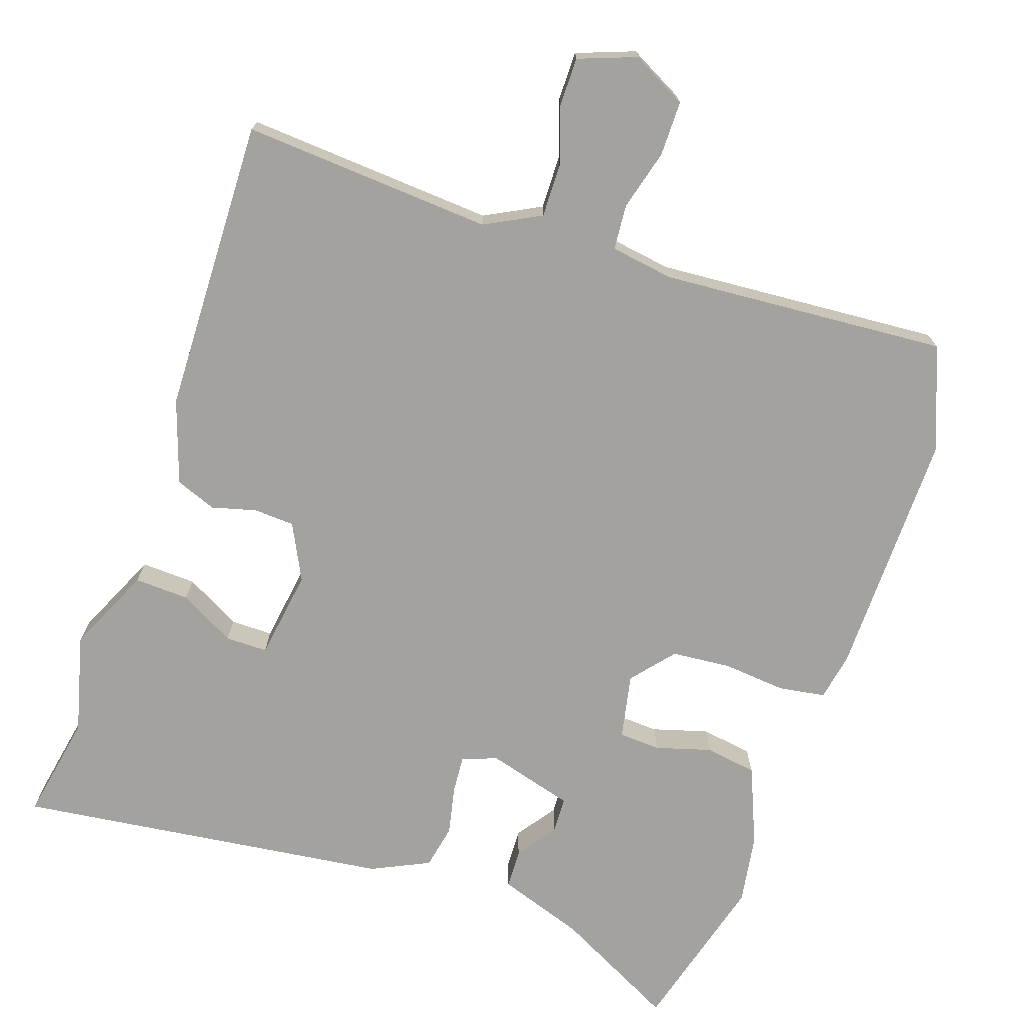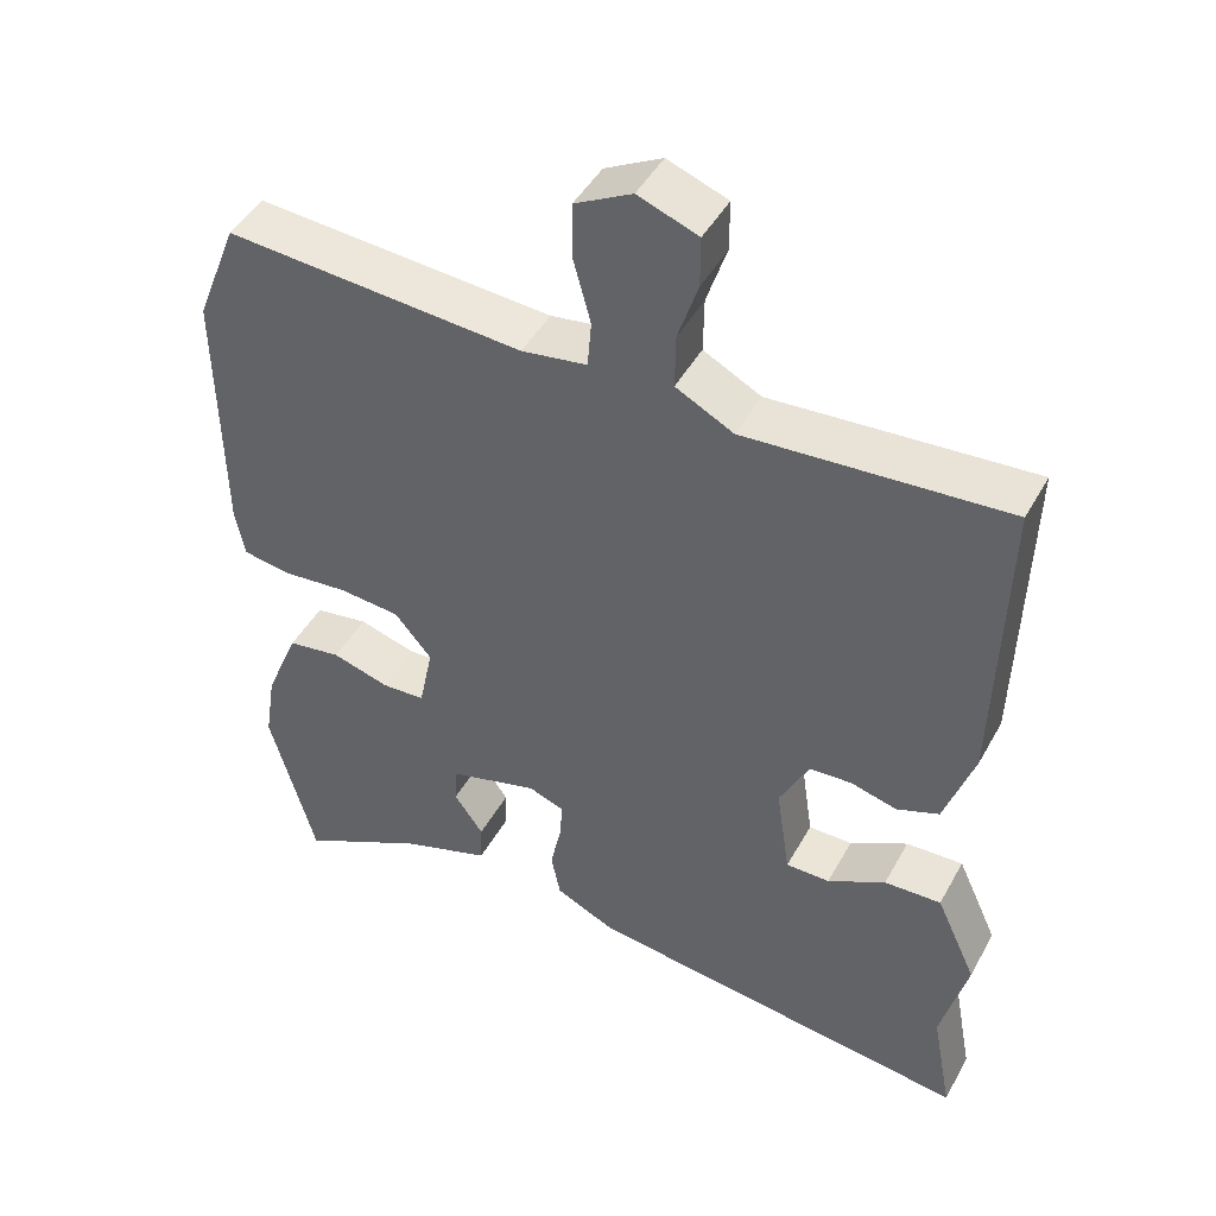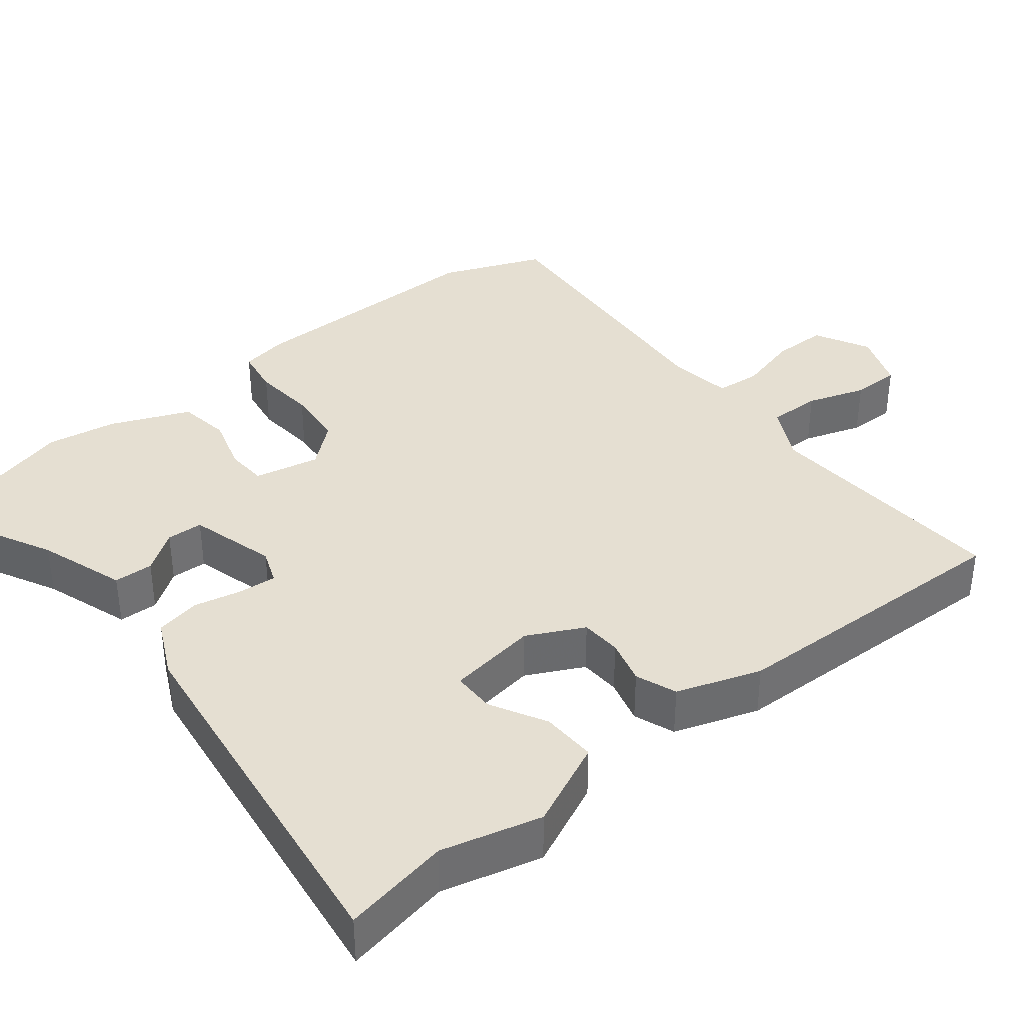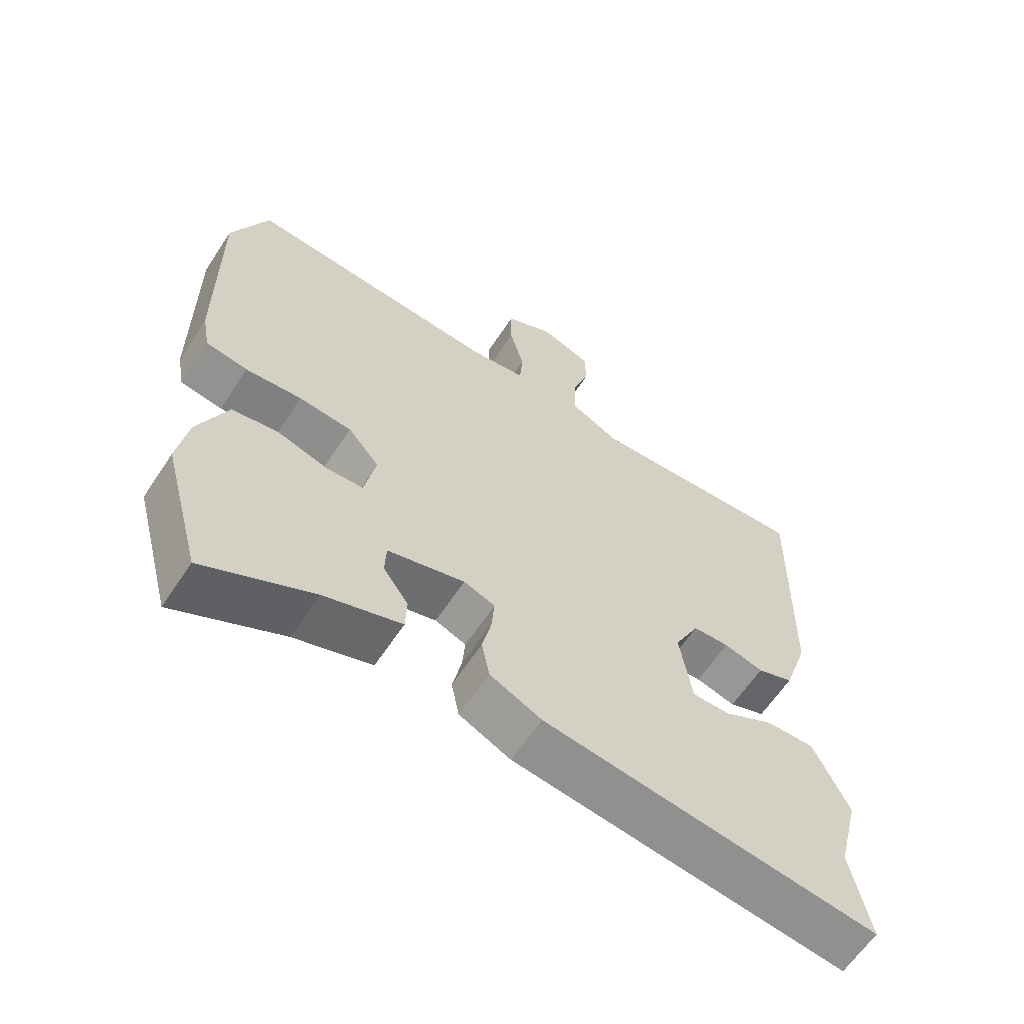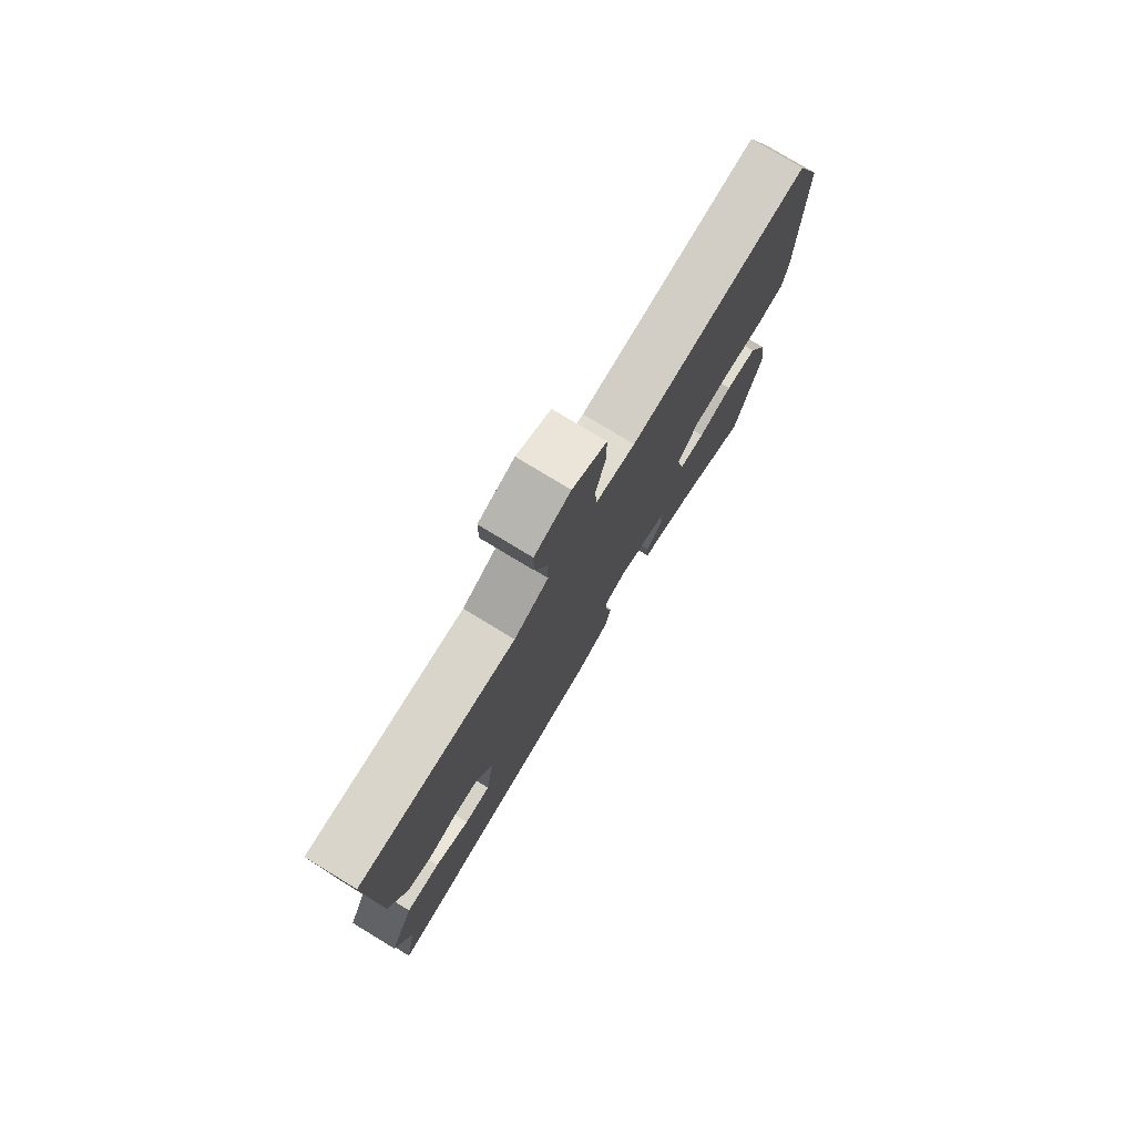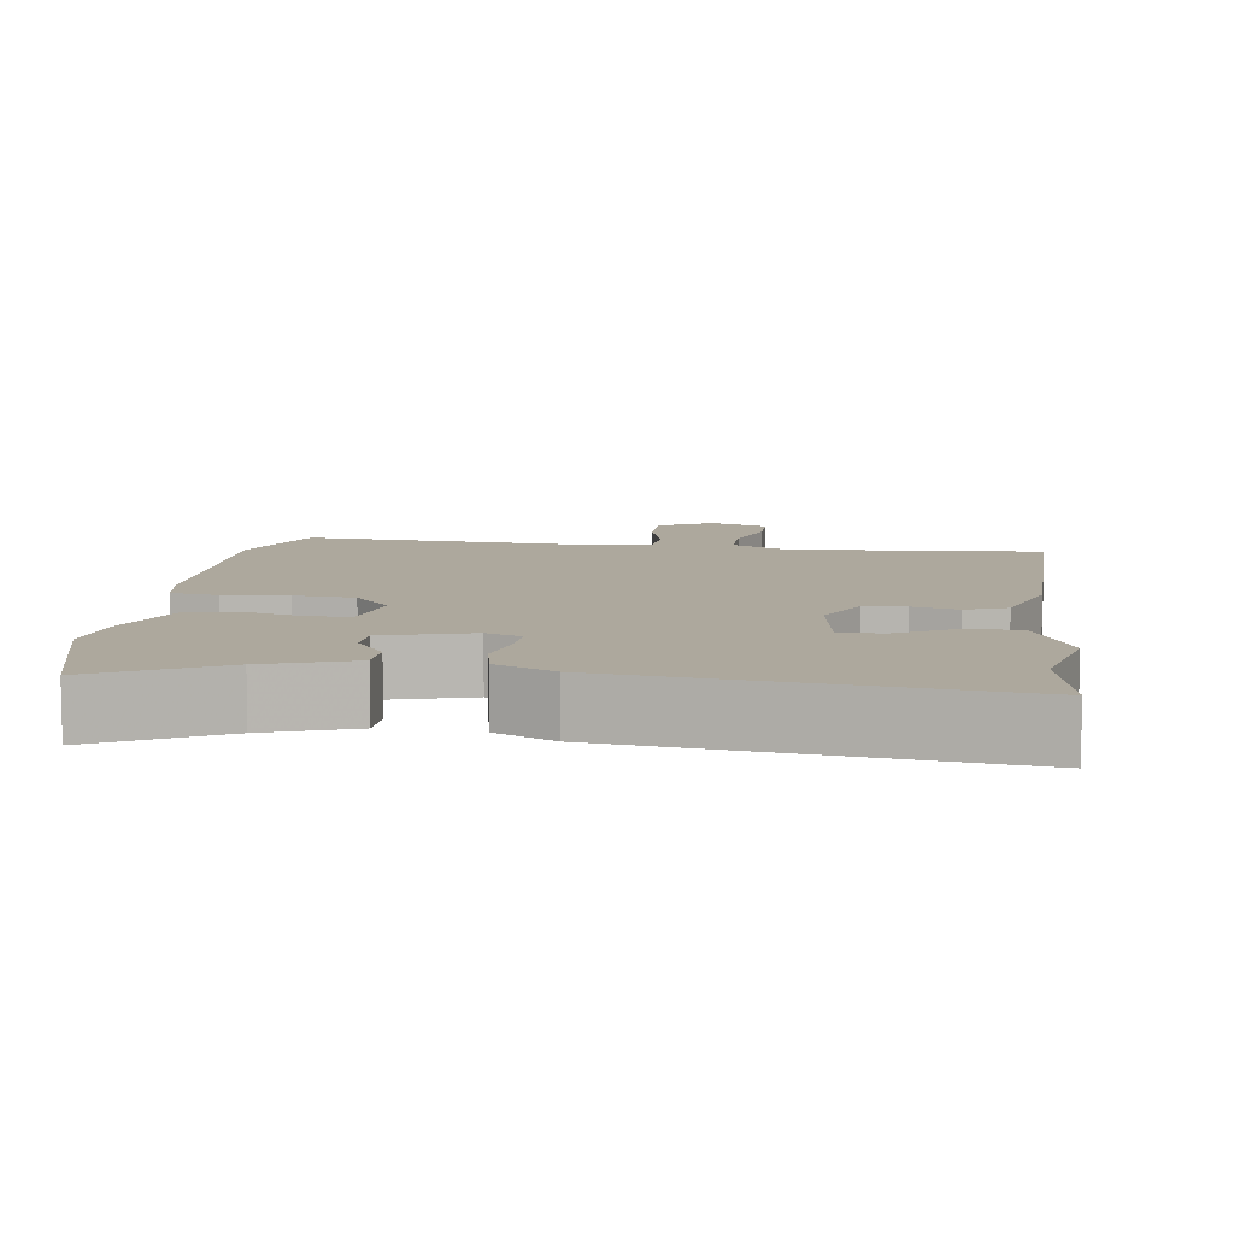
<metadata>
{"format":"obj","ext":"obj","renderer":"f3d","projection":"perspective","resolution":1024,"background":"white","views":[{"elev":-72.5,"azim":-18.8,"up":"+Y"},{"elev":45.7,"azim":-152.4,"up":"+Z"},{"elev":37.4,"azim":-128.5,"up":"+Y"},{"elev":-62.6,"azim":146.6,"up":"+Z"},{"elev":77.9,"azim":-58.8,"up":"+Z"},{"elev":8.7,"azim":-172.5,"up":"+Y"}]}
</metadata>
<code>
v 0.535 0.07 -0.372
v 0.476 0.07 -0.589
v 0.312 0.07 -0.504
v 0.195 0.07 -0.464
v 0.193 0.07 -0.411
v 0.231 0.07 -0.357
v 0.229 0.07 -0.308
v 0.112 0.07 -0.275
v 0.065 0.07 -0.293
v 0.069 0.07 -0.344
v 0.083 0.07 -0.409
v 0.071 0.07 -0.469
v -0.007 0.07 -0.506
v -0.513 0.07 -0.57
v -0.486 0.07 -0.427
v -0.52 0.07 -0.293
v -0.467 0.07 -0.178
v -0.393 0.07 -0.181
v -0.318 0.07 -0.222
v -0.261 0.07 -0.222
v -0.243 0.07 -0.101
v -0.281 0.07 -0.025
v -0.336 0.07 -0.022
v -0.396 0.07 -0.038
v -0.451 0.07 -0.017
v -0.489 0.07 0.096
v -0.499 0.07 0.495
v -0.161 0.07 0.472
v -0.086 0.07 0.511
v -0.087 0.07 0.582
v -0.113 0.07 0.661
v -0.113 0.07 0.726
v -0.035 0.07 0.755
v 0.039 0.07 0.716
v 0.039 0.07 0.642
v 0.017 0.07 0.56
v 0.022 0.07 0.499
v 0.107 0.07 0.486
v 0.494 0.07 0.514
v 0.549 0.07 0.376
v 0.545 0.07 0.038
v 0.533 0.07 -0.026
v 0.47 0.07 -0.036
v 0.385 0.07 -0.028
v 0.305 0.07 -0.035
v 0.257 0.07 -0.092
v 0.275 0.07 -0.18
v 0.331 0.07 -0.183
v 0.406 0.07 -0.161
v 0.476 0.07 -0.172
v 0.52 0.07 -0.278
v 0.535 0 -0.372
v 0.476 0 -0.589
v 0.312 0 -0.504
v 0.195 0 -0.464
v 0.193 0 -0.411
v 0.231 0 -0.357
v 0.229 0 -0.308
v 0.112 0 -0.275
v 0.065 0 -0.293
v 0.069 0 -0.344
v 0.083 0 -0.409
v 0.071 0 -0.469
v -0.007 0 -0.506
v -0.513 0 -0.57
v -0.486 0 -0.427
v -0.52 0 -0.293
v -0.467 0 -0.178
v -0.393 0 -0.181
v -0.318 0 -0.222
v -0.261 0 -0.222
v -0.243 0 -0.101
v -0.281 0 -0.025
v -0.336 0 -0.022
v -0.396 0 -0.038
v -0.451 0 -0.017
v -0.489 0 0.096
v -0.499 0 0.495
v -0.161 0 0.472
v -0.086 0 0.511
v -0.087 0 0.582
v -0.113 0 0.661
v -0.113 0 0.726
v -0.035 0 0.755
v 0.039 0 0.716
v 0.039 0 0.642
v 0.017 0 0.56
v 0.022 0 0.499
v 0.107 0 0.486
v 0.494 0 0.514
v 0.549 0 0.376
v 0.545 0 0.038
v 0.533 0 -0.026
v 0.47 0 -0.036
v 0.385 0 -0.028
v 0.305 0 -0.035
v 0.257 0 -0.092
v 0.275 0 -0.18
v 0.331 0 -0.183
v 0.406 0 -0.161
v 0.476 0 -0.172
v 0.52 0 -0.278
f 48 49 50 51
f 47 48 51 1
f 41 42 43 44
f 41 44 45
f 38 39 40 41
f 37 38 41 45
f 33 34 35 36
f 33 36 37
f 30 31 32 33
f 29 30 33 37
f 28 29 37 45
f 23 24 25 26
f 22 23 26 27
f 21 22 27 28
f 16 17 18 19
f 15 16 19 20
f 14 15 20
f 13 14 20
f 10 11 12 13
f 9 10 13 20
f 8 9 20 21
f 3 4 5 6
f 3 6 7
f 47 1 2 3
f 46 47 3 7
f 28 45 46
f 21 28 46
f 7 8 21 46
f 102 101 100 99
f 52 102 99 98
f 95 94 93 92
f 96 95 92
f 92 91 90 89
f 96 92 89 88
f 87 86 85 84
f 88 87 84
f 84 83 82 81
f 88 84 81 80
f 96 88 80 79
f 77 76 75 74
f 78 77 74 73
f 79 78 73 72
f 70 69 68 67
f 71 70 67 66
f 71 66 65
f 71 65 64
f 64 63 62 61
f 71 64 61 60
f 72 71 60 59
f 57 56 55 54
f 58 57 54
f 54 53 52 98
f 58 54 98 97
f 97 96 79
f 97 79 72
f 97 72 59 58
f 1 52 53 2
f 2 53 54 3
f 3 54 55 4
f 4 55 56 5
f 5 56 57 6
f 6 57 58 7
f 7 58 59 8
f 8 59 60 9
f 9 60 61 10
f 10 61 62 11
f 11 62 63 12
f 12 63 64 13
f 13 64 65 14
f 14 65 66 15
f 15 66 67 16
f 16 67 68 17
f 17 68 69 18
f 18 69 70 19
f 19 70 71 20
f 20 71 72 21
f 21 72 73 22
f 22 73 74 23
f 23 74 75 24
f 24 75 76 25
f 25 76 77 26
f 26 77 78 27
f 27 78 79 28
f 28 79 80 29
f 29 80 81 30
f 30 81 82 31
f 31 82 83 32
f 32 83 84 33
f 33 84 85 34
f 34 85 86 35
f 35 86 87 36
f 36 87 88 37
f 37 88 89 38
f 38 89 90 39
f 39 90 91 40
f 40 91 92 41
f 41 92 93 42
f 42 93 94 43
f 43 94 95 44
f 44 95 96 45
f 45 96 97 46
f 46 97 98 47
f 47 98 99 48
f 48 99 100 49
f 49 100 101 50
f 50 101 102 51
f 51 102 52 1

</code>
